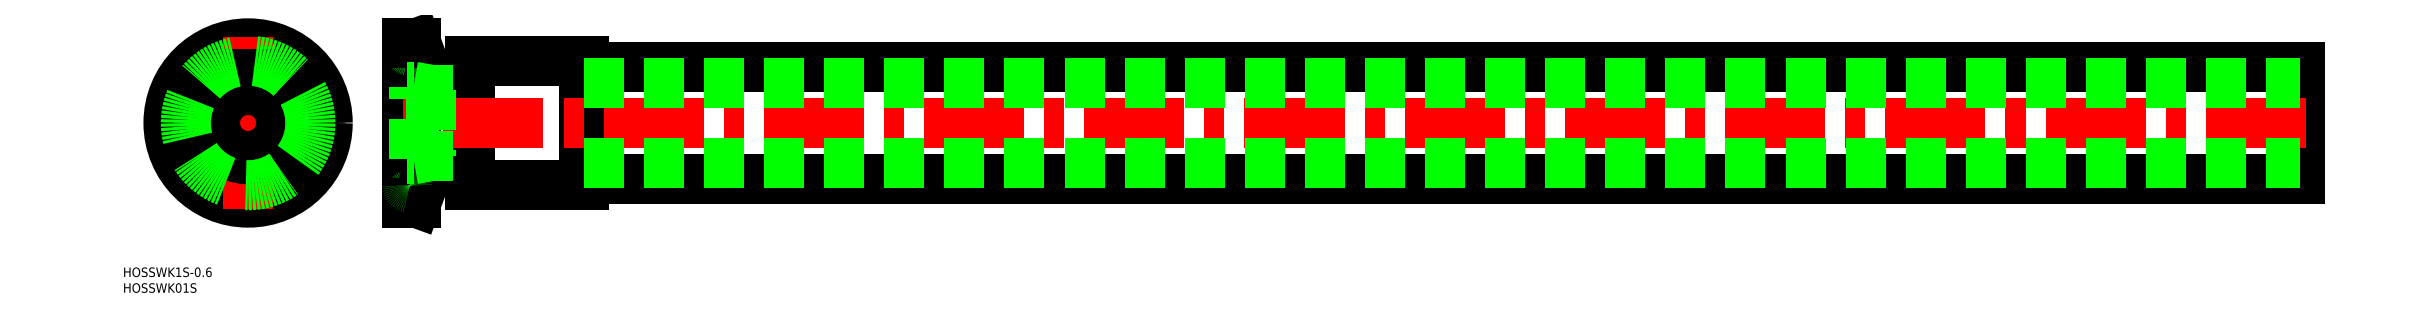
<metadata>
{"format":"dxf","ext":"dxf","renderer":"ezdxf+matplotlib","layout":"modelspace","background":"white","min_lineweight":24,"dpi":150}
</metadata>
<code>
0
SECTION
2
ENTITIES
0
TEXT
8
0
10
-39.68
20
-48.83
30
0
40
3
1
HOSSWK1S-0.6
0
TEXT
8
0
10
-39.68
20
-53.83
30
0
40
3
1
HOSSWK01S
0
LINE
8
CENTER
10
48.46
20
-21.75
30
0
11
54.06
21
-21.75
31
0
0
LINE
8
CENTER
10
48.46
20
21.75
30
0
11
54.06
21
21.75
31
0
0
LINE
8
0
10
52.06
20
21.75
30
0
11
52.06
21
-21.75
31
0
0
LINE
8
0
10
70.46
20
19.75
30
0
11
70.46
21
-19.75
31
0
0
LINE
8
0
10
53.31
20
25.25
30
0
11
53.31
21
-25.25
31
0
0
LINE
8
0
10
50.46
20
25.25
30
0
11
50.46
21
-25.25
31
0
0
LINE
8
0
10
70.46
20
-12.7
30
0
11
59.28
21
-12.7
31
0
0
ARC
8
0
10
51.26
20
-23.71
30
0
40
0.8
50
101.5
51
180
0
ARC
8
0
10
50.86
20
-21.75
30
0
40
1.2
50
281.5
51
78.46
0
LINE
8
0
10
53.31
20
-25.25
30
0
11
57.4
21
-14.02
31
0
0
LINE
8
0
10
53.31
20
-25.25
30
0
11
50.46
21
-25.25
31
0
0
ARC
8
0
10
59.28
20
-14.7
30
0
40
2
50
90
51
160
0
ARC
8
0
10
51.26
20
-19.79
30
0
40
0.8
50
180
51
258.5
0
LINE
8
0
10
53.31
20
25.25
30
0
11
57.4
21
14.02
31
0
0
LINE
8
0
10
70.46
20
12.7
30
0
11
59.28
21
12.7
31
0
0
ARC
8
0
10
59.28
20
14.7
30
0
40
2
50
200
51
270
0
ARC
8
0
10
51.26
20
19.79
30
0
40
0.8
50
101.5
51
180
0
ARC
8
0
10
51.26
20
23.71
30
0
40
0.8
50
180
51
258.5
0
ARC
8
0
10
50.86
20
21.75
30
0
40
1.2
50
281.5
51
78.46
0
LINE
8
0
10
53.31
20
25.25
30
0
11
50.46
21
25.25
31
0
0
LINE
8
0
10
70.46
20
-19.75
30
0
11
106.5
21
-19.75
31
0
0
LINE
8
0
10
70.46
20
19.75
30
0
11
106.5
21
19.75
31
0
0
LINE
8
0
10
106.5
20
-19.75
30
0
11
106.5
21
19.75
31
0
0
LINE
8
0
10
58.13
20
10.5
30
0
11
64.87
21
10.5
31
0
0
LINE
8
0
10
650.5
20
17.75
30
0
11
650.5
21
-17.75
31
0
0
LINE
8
0
10
106.5
20
-17.75
30
0
11
650.5
21
-17.75
31
0
0
LINE
8
0
10
106.5
20
17.75
30
0
11
650.5
21
17.75
31
0
0
LINE
8
CENTER
10
652.5
20
-5.68e-14
30
0
11
48.46
21
0
31
0
0
LINE
8
0
10
52.46
20
11.5
30
0
11
50.46
21
11.5
31
0
0
LINE
8
0
10
52.46
20
-11.5
30
0
11
50.46
21
-11.5
31
0
0
LINE
8
0
10
106.5
20
-12.7
30
0
11
650.5
21
-12.7
31
0
0
LINE
8
0
10
106.5
20
12.7
30
0
11
650.5
21
12.7
31
0
0
LINE
8
0
10
52.46
20
-11.5
30
0
11
52.46
21
11.5
31
0
0
CIRCLE
8
0
10
0
20
0
30
0
40
22.95
0
CIRCLE
8
CENTER
10
0
20
0
30
0
40
21.75
0
CIRCLE
8
0
10
0
20
0
30
0
40
25.25
0
LINE
8
CENTER
10
-27.25
20
0
30
0
11
27.25
21
0
31
0
0
CIRCLE
8
0
10
0
20
0
30
0
40
20.55
0
LINE
8
CENTER
10
0
20
-27.25
30
0
11
0
21
27.25
31
0
0
CIRCLE
8
0
10
0
20
0
30
0
40
10.5
0
CIRCLE
8
0
10
0
20
0
30
0
40
11.5
0
CIRCLE
8
0
10
0
20
0
30
0
40
19.75
0
LINE
8
0
10
52.46
20
11.5
30
0
11
58.13
21
10.5
31
0
0
LINE
8
0
10
58.13
20
-10.5
30
0
11
64.87
21
-10.5
31
0
0
LINE
8
0
10
52.46
20
-11.5
30
0
11
58.13
21
-10.5
31
0
0
LINE
8
0
10
58.13
20
10.5
30
0
11
58.13
21
-10.5
31
0
0
ENDSEC
0
EOF

</code>
